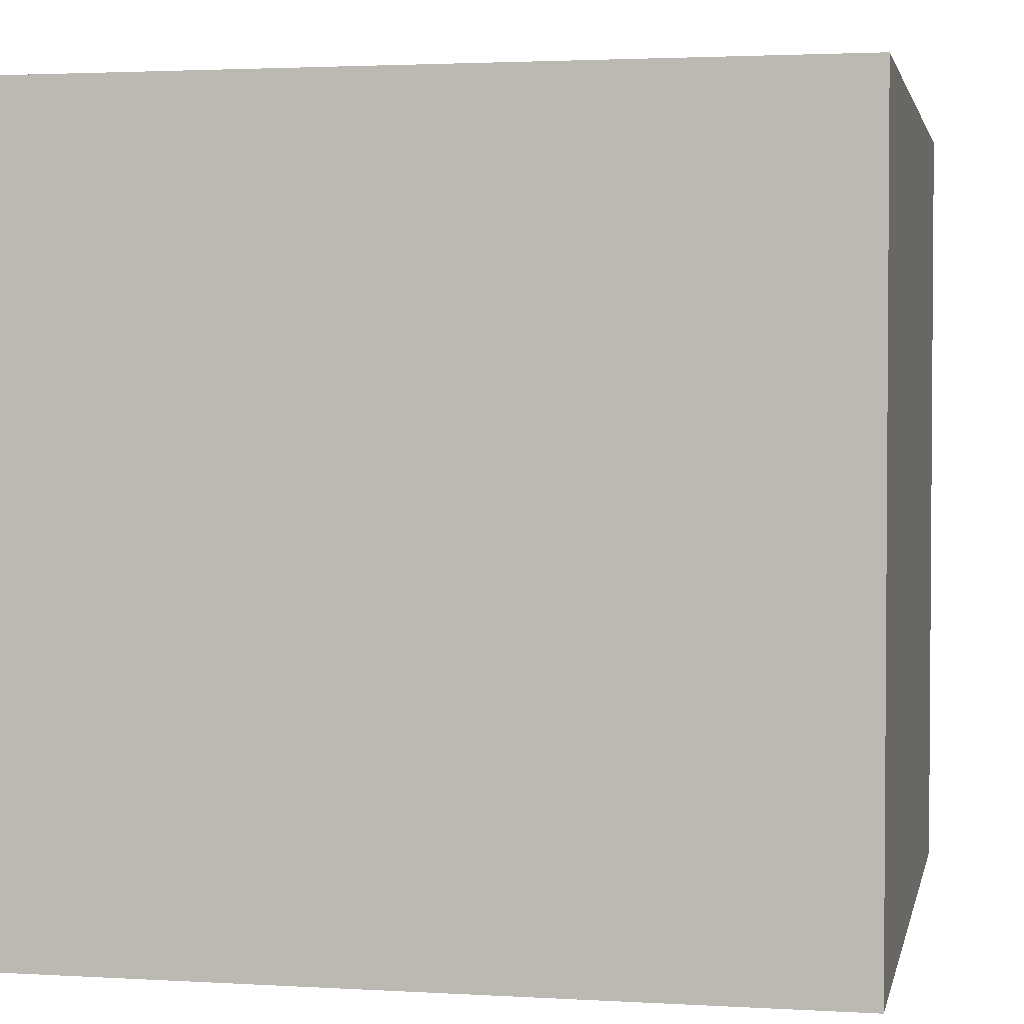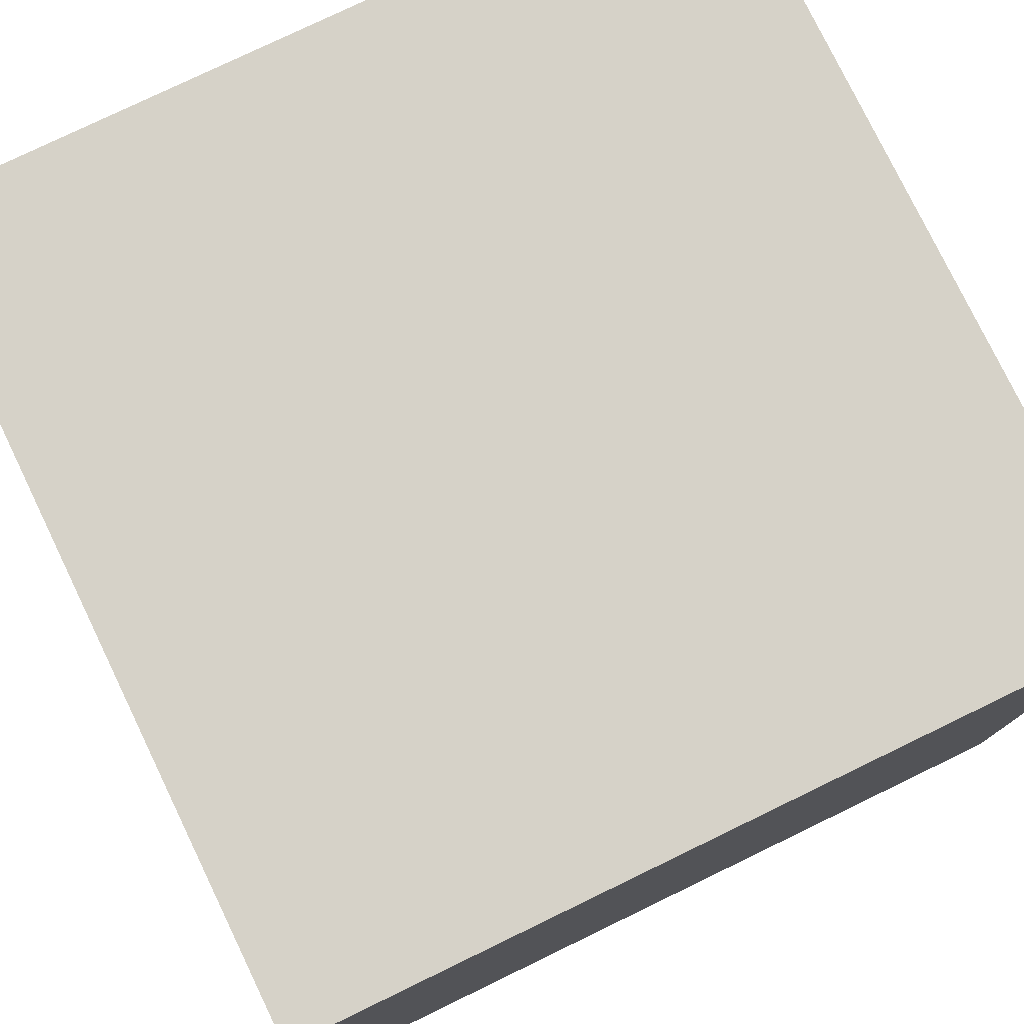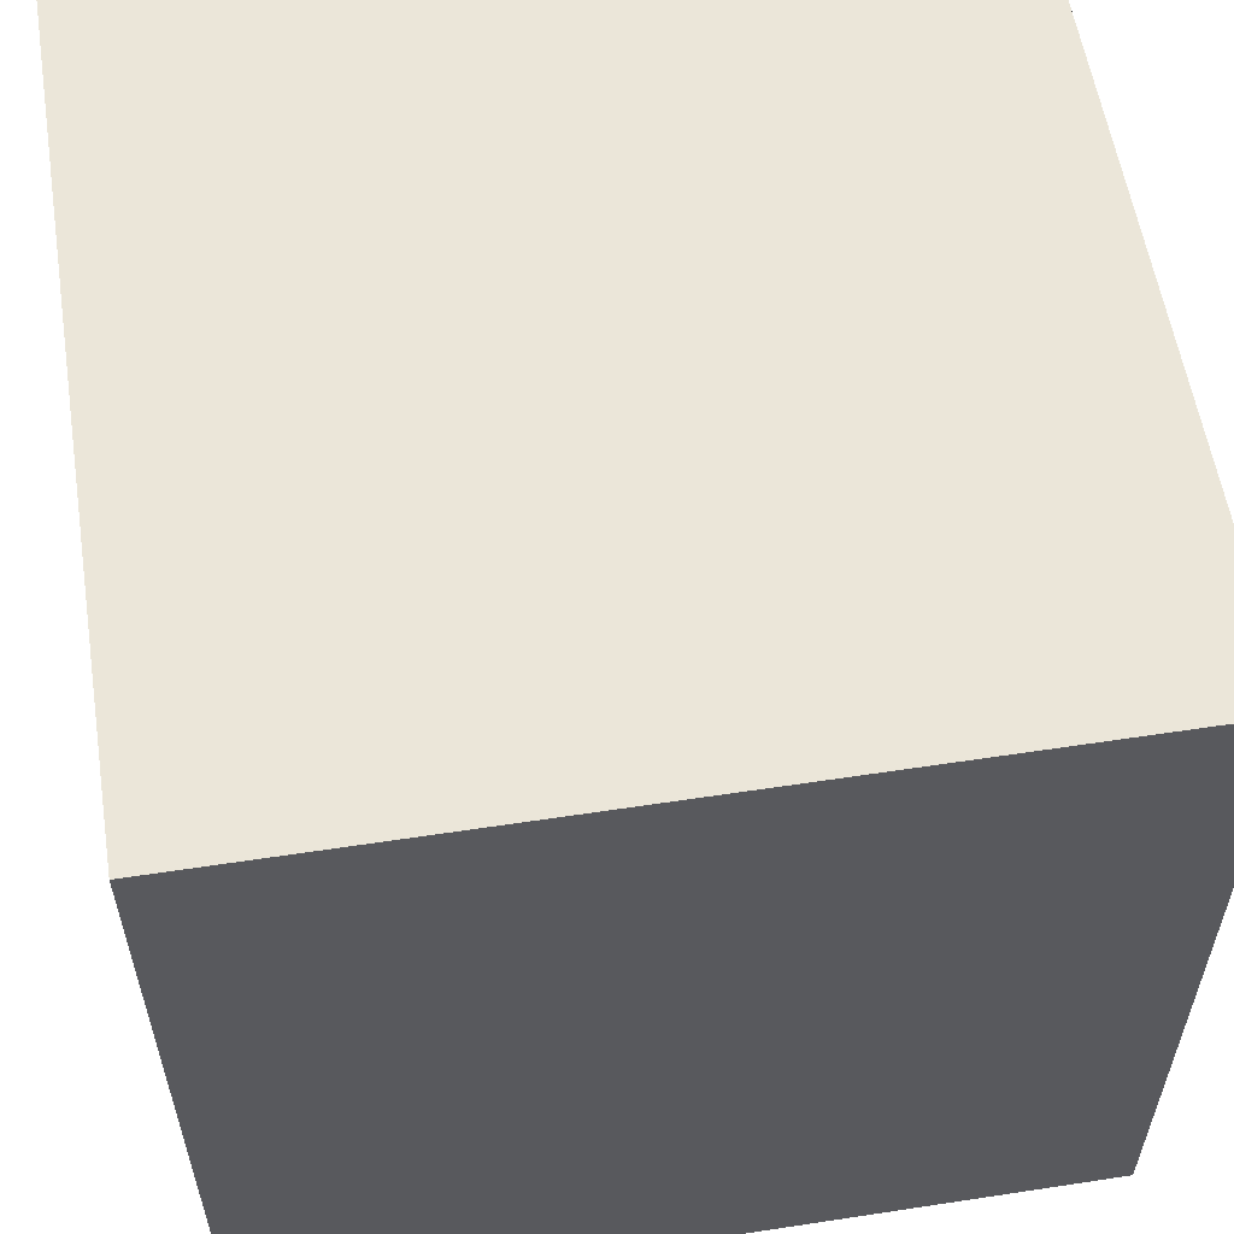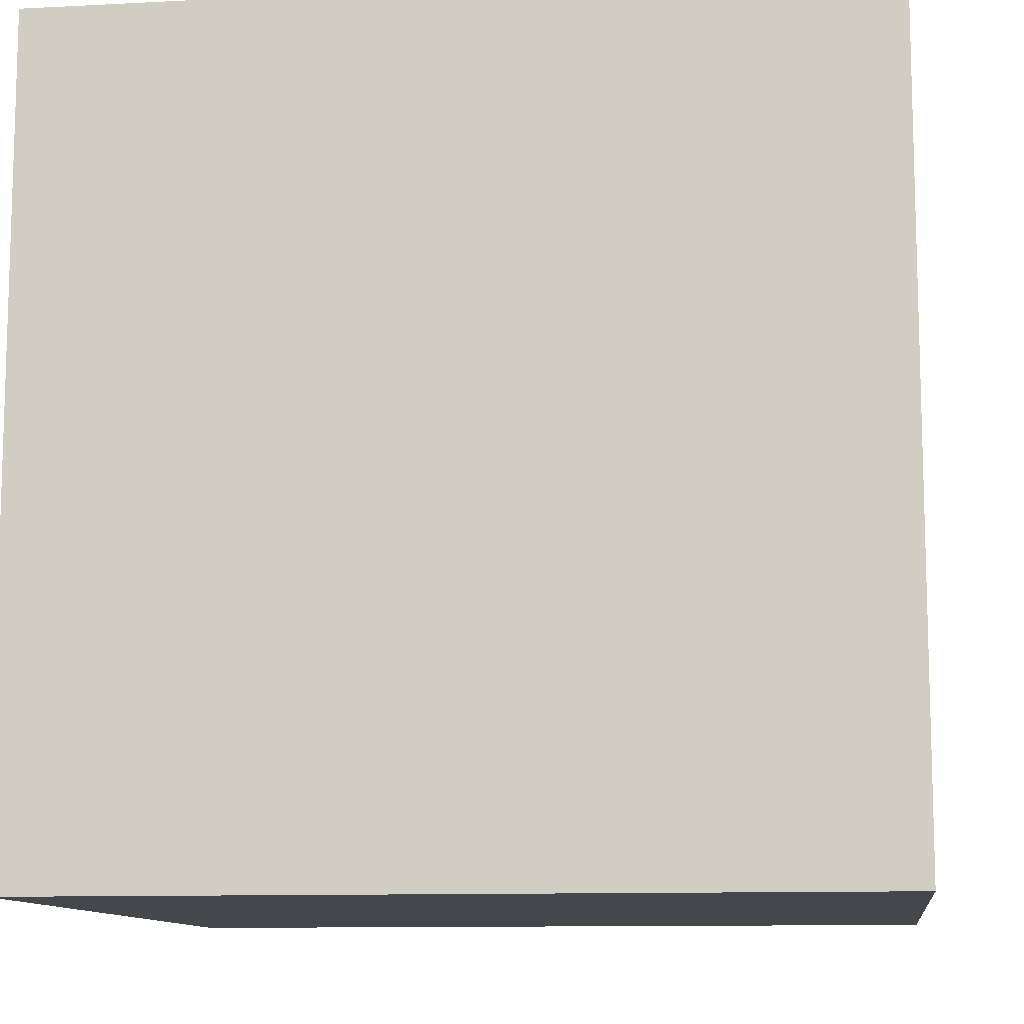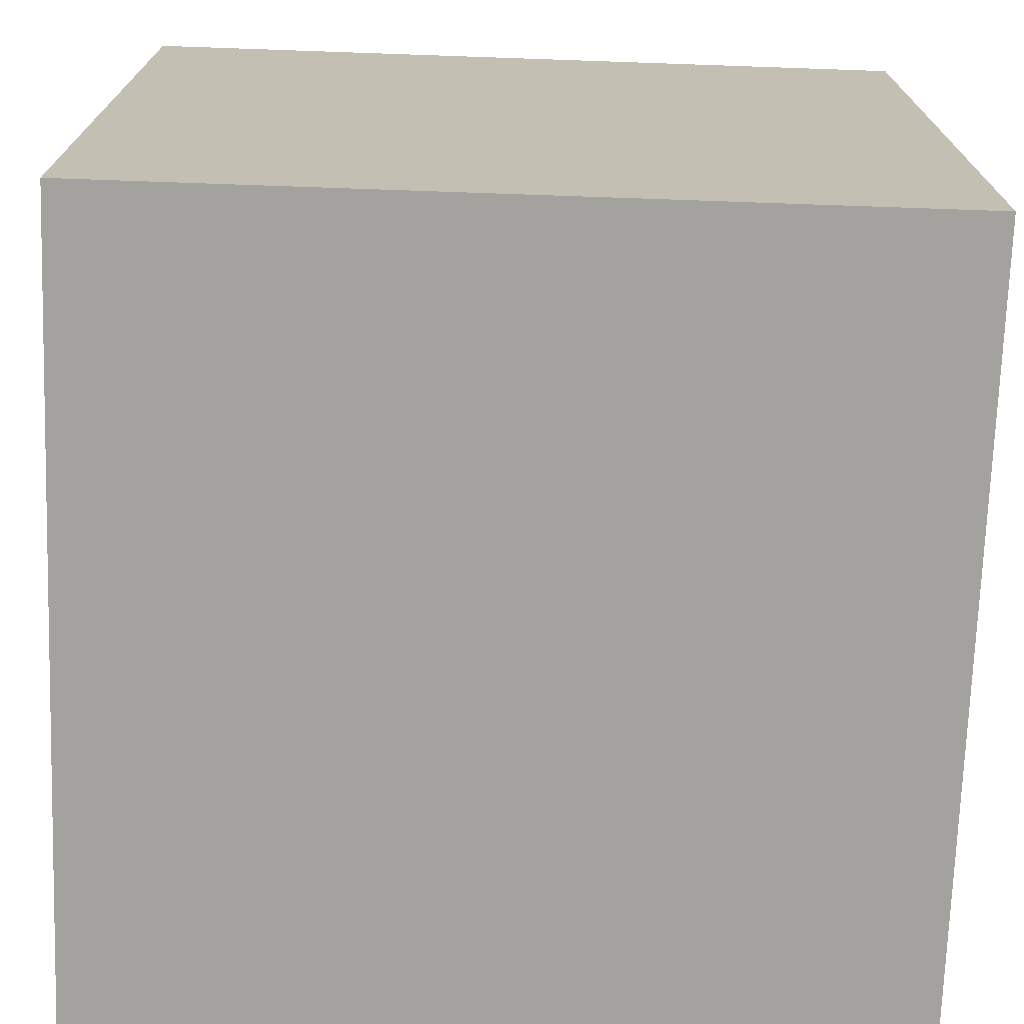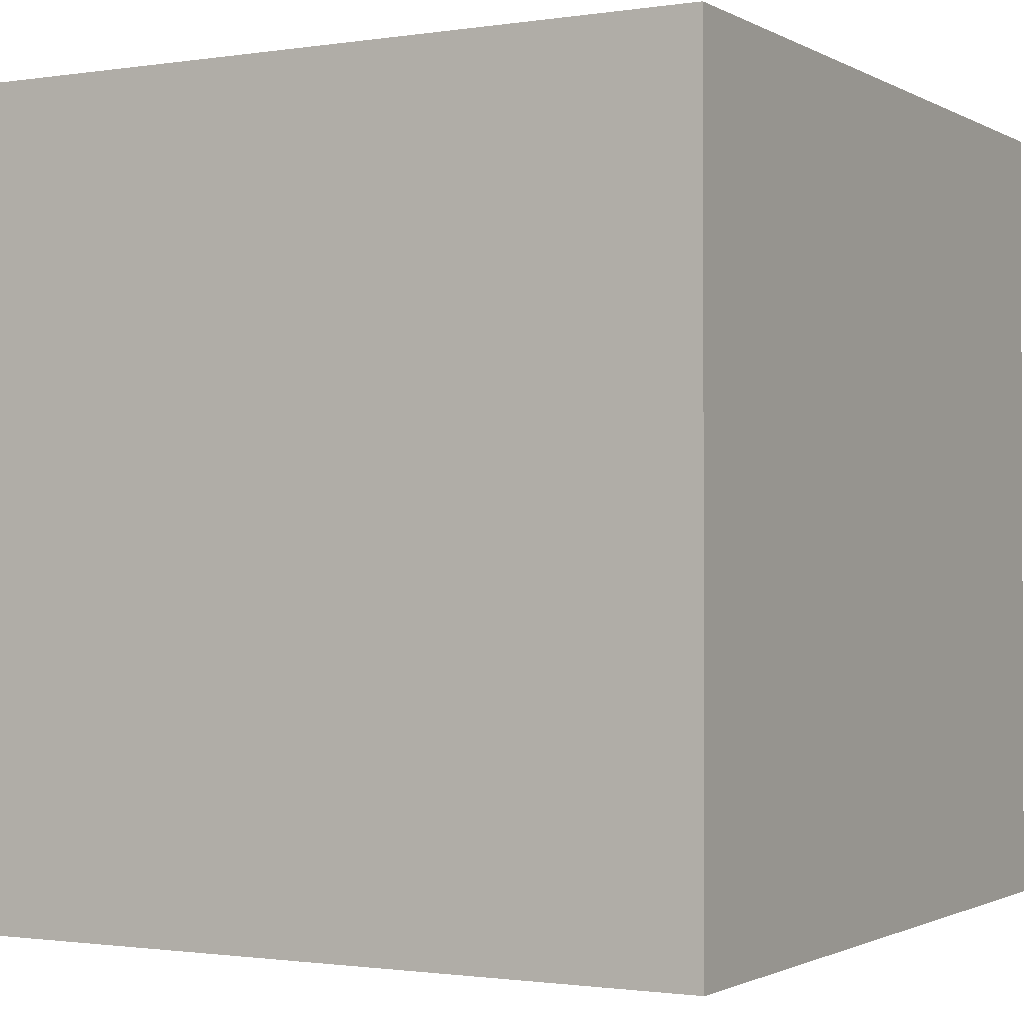
<metadata>
{"format":"obj","ext":"obj","renderer":"f3d","projection":"perspective","resolution":1024,"background":"white","views":[{"elev":2.5,"azim":-168.4,"up":"+Y"},{"elev":78.0,"azim":-115.8,"up":"+Y"},{"elev":57.6,"azim":171.0,"up":"+Y"},{"elev":-10.8,"azim":97.4,"up":"+Y"},{"elev":-72.4,"azim":-92.0,"up":"+Y"},{"elev":-1.3,"azim":119.2,"up":"+Z"}]}
</metadata>
<code>
o Cube
v 150 150 -150
v 150 -150 -150
v 150 150 150
v 150 -150 150
v -150 150 -150
v -150 -150 -150
v -150 150 150
v -150 -150 150
f 2 4 3 1
f 8 6 5 7
f 4 8 7 3
f 6 2 1 5
f 6 8 4 2
f 1 3 7 5

</code>
